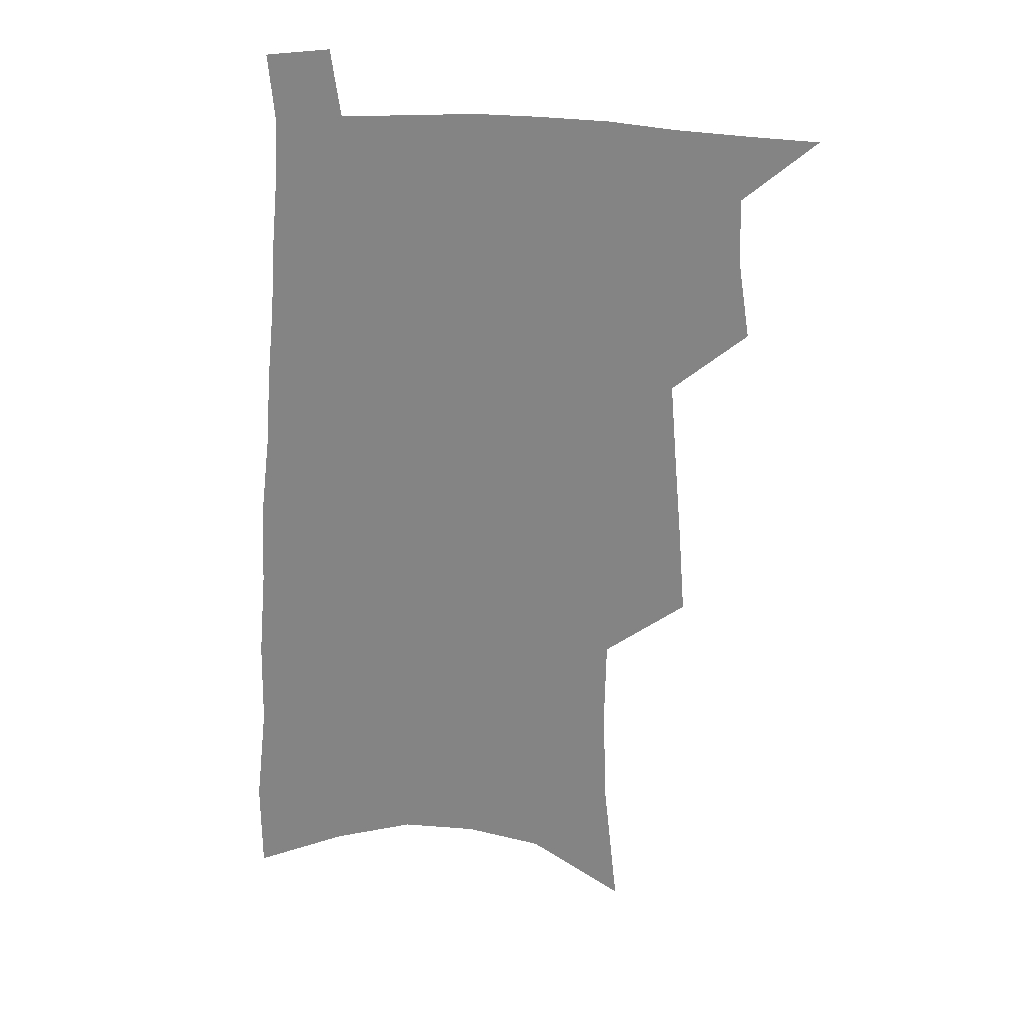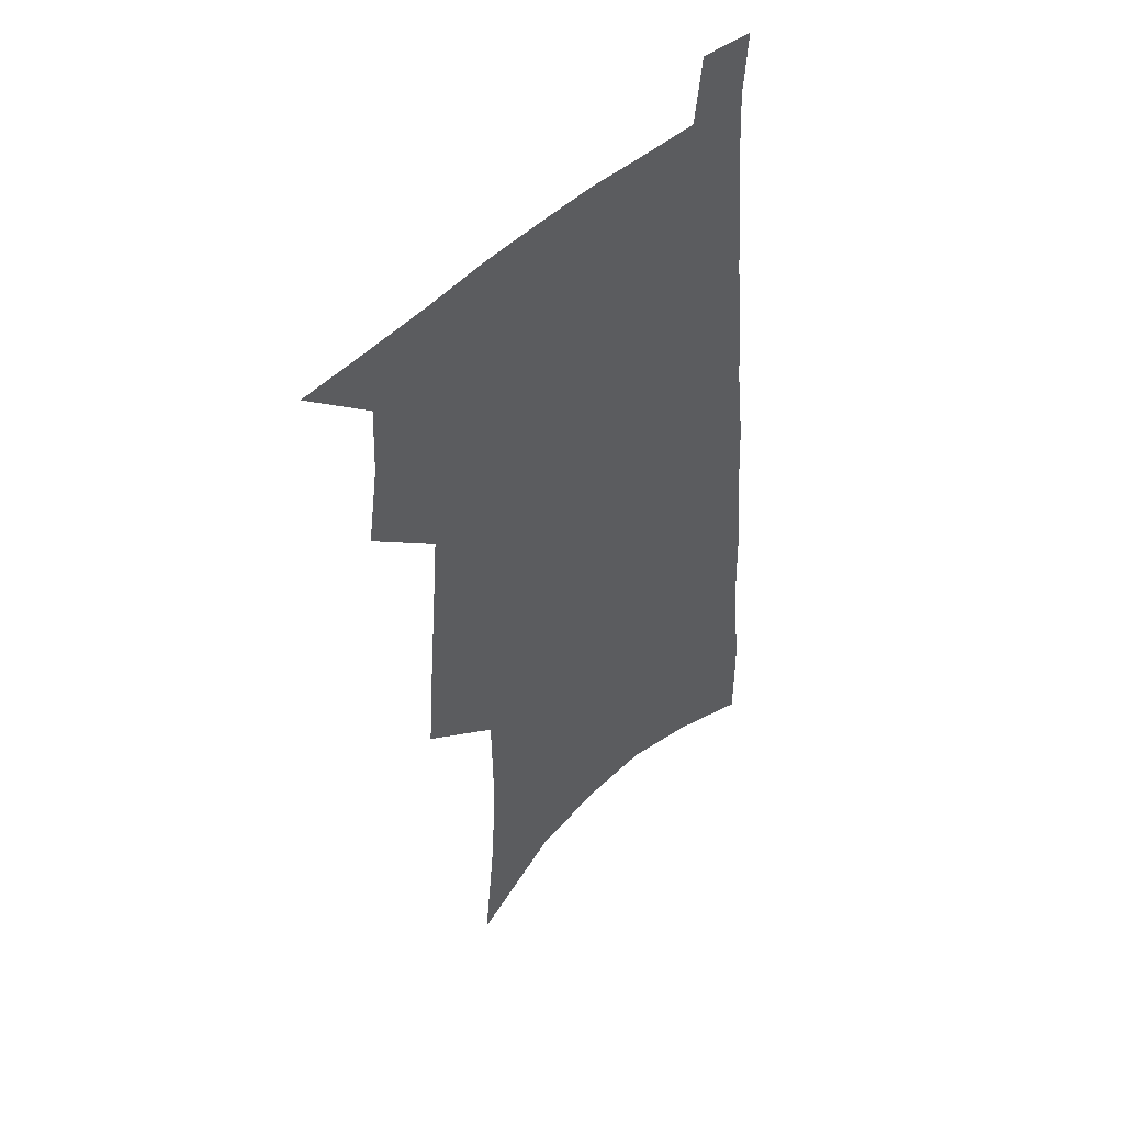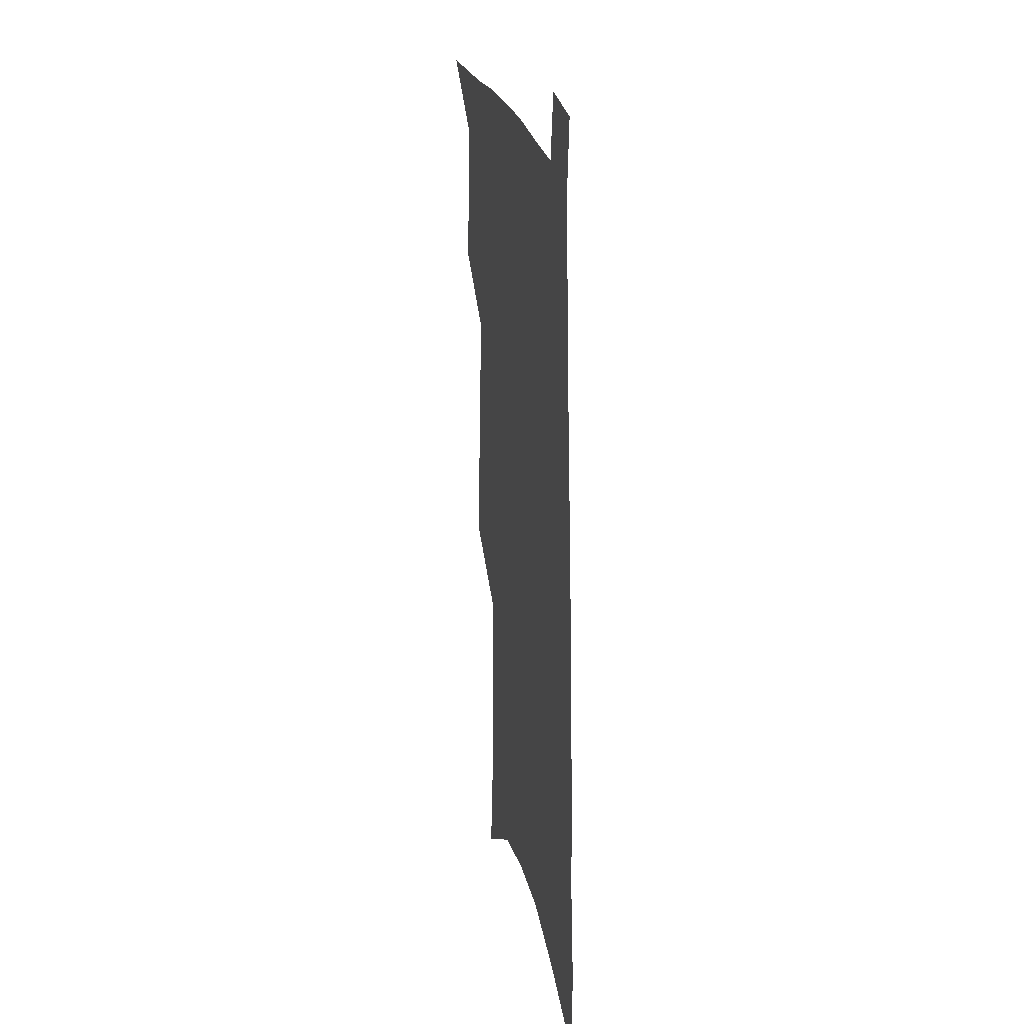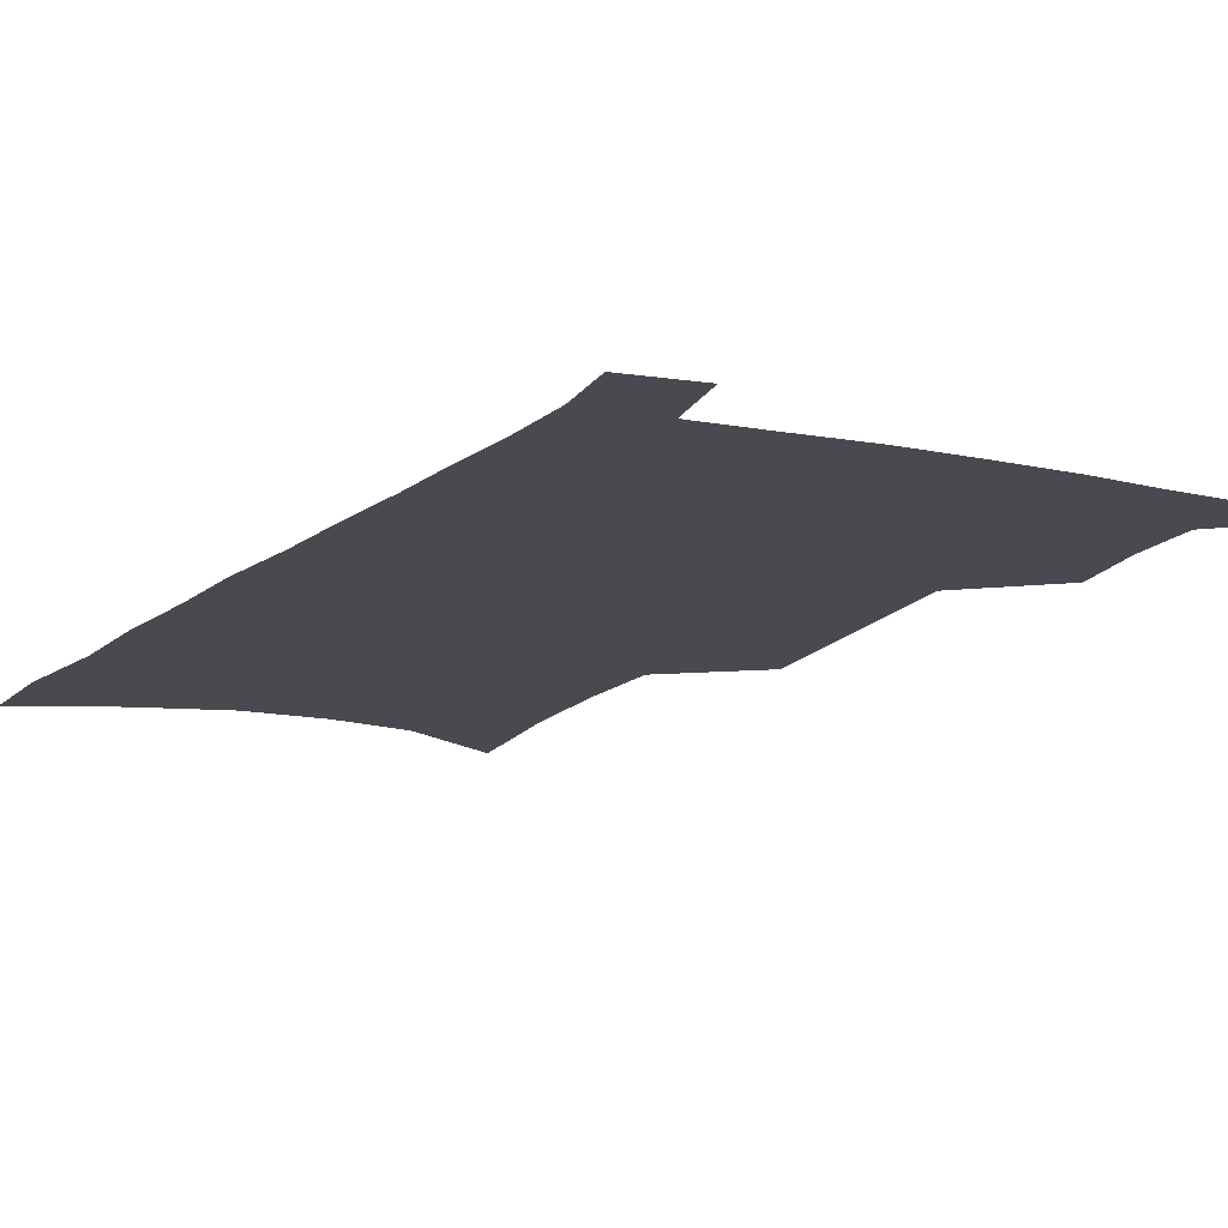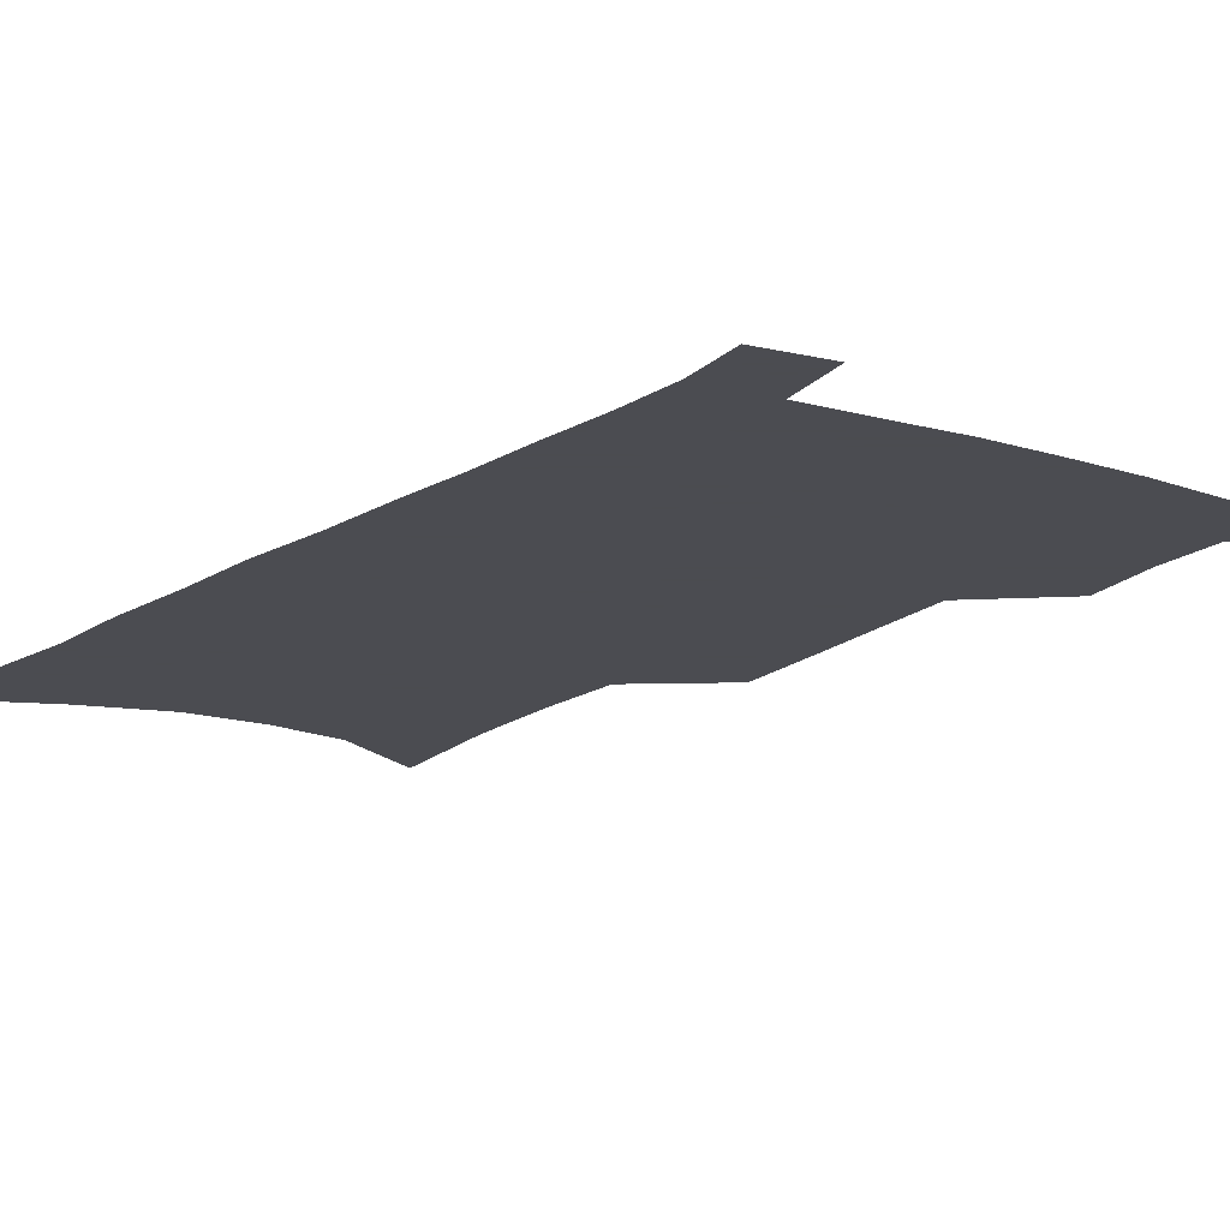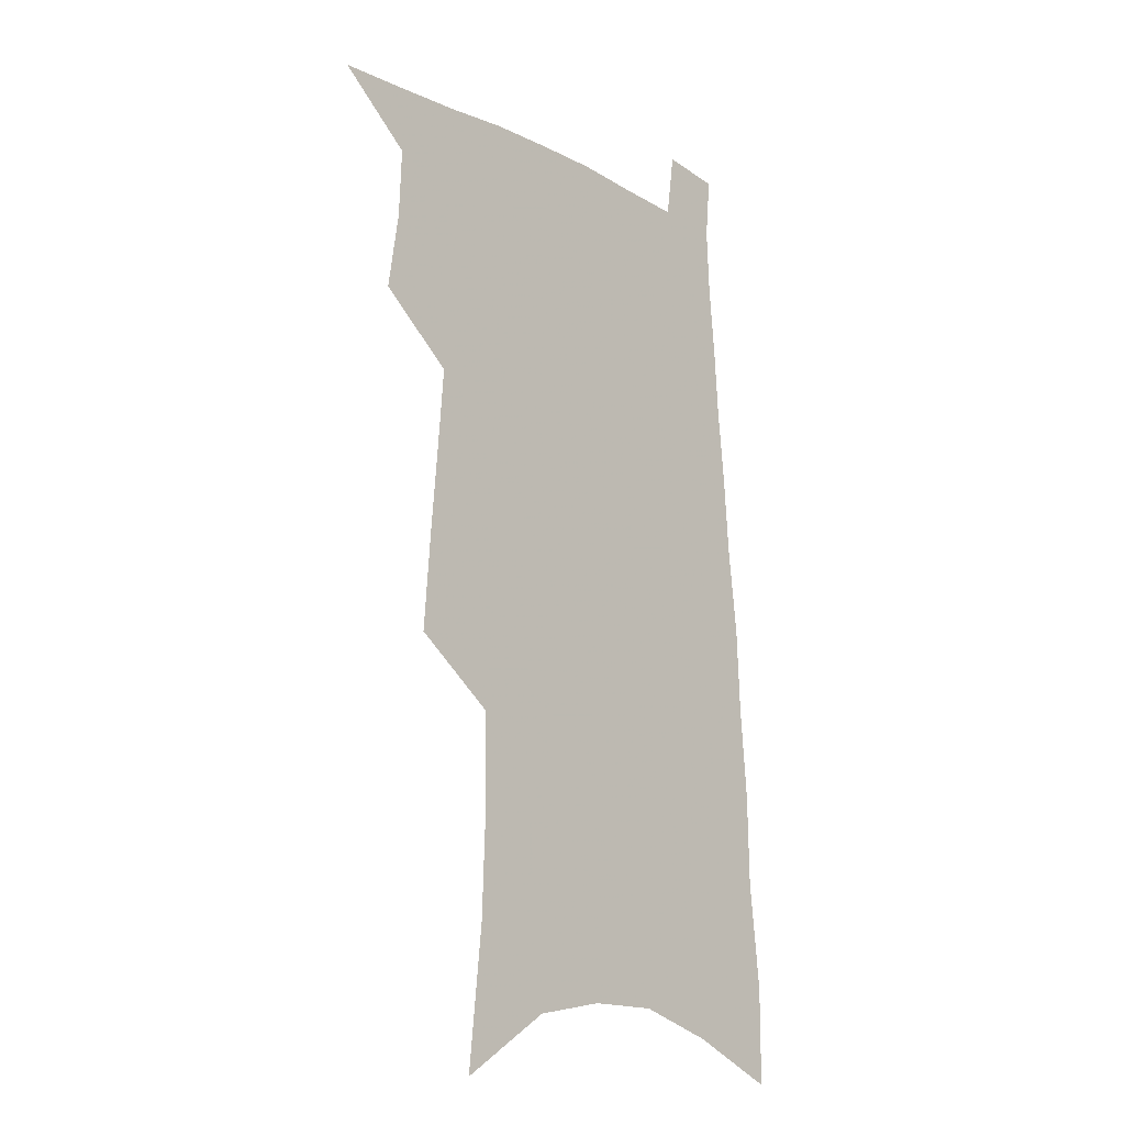
<metadata>
{"format":"obj","ext":"obj","renderer":"f3d","projection":"perspective","resolution":1024,"background":"white","views":[{"elev":27.6,"azim":-173.2,"up":"+Y"},{"elev":47.1,"azim":-47.1,"up":"+Y"},{"elev":24.8,"azim":78.0,"up":"+Y"},{"elev":-13.5,"azim":154.2,"up":"+Z"},{"elev":-15.3,"azim":146.7,"up":"+Z"},{"elev":-16.1,"azim":-47.7,"up":"+Y"}]}
</metadata>
<code>
v 498.8 526.7 0
v 521.3 448 0
v 525.7 477.1 0
v 526.7 502.9 0
v 526.6 528 0
v 541.8 324.8 0
v 544.5 360.2 0
v 547.4 393.4 0
v 549.9 424.3 0
v 552.2 452.9 0
v 554.8 480 0
v 554.1 504.6 0
v 552.4 529.5 0
v 566.7 174.3 0
v 572.3 227.4 0
v 573.7 267.9 0
v 573.1 301.8 0
v 576.7 340.4 0
v 577.7 372.2 0
v 578.6 402.1 0
v 579.7 430.3 0
v 580.5 456.7 0
v 581 481.7 0
v 580.5 505.6 0
v 577.6 531.9 0
v 603 197.6 0
v 603.4 239.5 0
v 602.9 275.7 0
v 603.3 312 0
v 604.7 347.9 0
v 604.4 376.5 0
v 605.4 407.3 0
v 605.3 433 0
v 605.4 458.2 0
v 605.5 482.8 0
v 604.9 506.7 0
v 603 532.7 0
v 632.3 203.2 0
v 631.6 244.2 0
v 630.7 280 0
v 630.2 315.4 0
v 630 348.1 0
v 629.7 377.8 0
v 629.7 406.6 0
v 629.5 434.3 0
v 629.5 459.2 0
v 629.5 483.2 0
v 629.4 506.9 0
v 628.2 533 0
v 661.2 203.2 0
v 659.6 242.2 0
v 658.2 278.8 0
v 656.7 314.1 0
v 655.5 347.4 0
v 654.8 377.5 0
v 654.5 405.4 0
v 654 432.6 0
v 653.8 458.2 0
v 653.2 483.5 0
v 653.5 507.3 0
v 654.2 531.5 0
v 692.8 193.9 0
v 689.6 235.2 0
v 687.4 272.6 0
v 684.8 308.7 0
v 683 341.8 0
v 682.5 371.9 0
v 680.9 401.7 0
v 679.8 429.7 0
v 679 456.3 0
v 677.7 482.3 0
v 677.7 506.6 0
v 678.7 530.4 0
v 682.3 555.8 0
v 728.5 178.4 0
v 728.6 215.5 0
v 724.1 256.2 0
v 723.4 290.9 0
v 720.4 326.2 0
v 718.9 358.4 0
v 715 391.1 0
v 712.8 421 0
v 709.8 450.1 0
v 708 477.4 0
v 705.5 504 0
v 704.3 529.2 0
v 706.5 553 0
f 4 5 1
f 9 10 2
f 2 10 3
f 10 11 3
f 3 11 4
f 11 12 4
f 4 12 5
f 12 13 5
f 17 18 6
f 6 18 7
f 18 19 7
f 7 19 8
f 19 20 8
f 8 20 9
f 20 21 9
f 9 21 10
f 21 22 10
f 10 22 11
f 22 23 11
f 11 23 12
f 23 24 12
f 12 24 13
f 24 25 13
f 14 26 15
f 26 27 15
f 15 27 16
f 27 28 16
f 16 28 17
f 28 29 17
f 17 29 18
f 29 30 18
f 18 30 19
f 30 31 19
f 19 31 20
f 31 32 20
f 20 32 21
f 32 33 21
f 21 33 22
f 33 34 22
f 22 34 23
f 34 35 23
f 23 35 24
f 35 36 24
f 24 36 25
f 36 37 25
f 26 38 27
f 38 39 27
f 27 39 28
f 39 40 28
f 28 40 29
f 40 41 29
f 29 41 30
f 41 42 30
f 30 42 31
f 42 43 31
f 31 43 32
f 43 44 32
f 32 44 33
f 44 45 33
f 33 45 34
f 45 46 34
f 34 46 35
f 46 47 35
f 35 47 36
f 47 48 36
f 36 48 37
f 48 49 37
f 38 50 39
f 50 51 39
f 39 51 40
f 51 52 40
f 40 52 41
f 52 53 41
f 41 53 42
f 53 54 42
f 42 54 43
f 54 55 43
f 43 55 44
f 55 56 44
f 44 56 45
f 56 57 45
f 45 57 46
f 57 58 46
f 46 58 47
f 58 59 47
f 47 59 48
f 59 60 48
f 48 60 49
f 60 61 49
f 50 62 51
f 62 63 51
f 51 63 52
f 63 64 52
f 52 64 53
f 64 65 53
f 53 65 54
f 65 66 54
f 54 66 55
f 66 67 55
f 55 67 56
f 67 68 56
f 56 68 57
f 68 69 57
f 57 69 58
f 69 70 58
f 58 70 59
f 70 71 59
f 59 71 60
f 71 72 60
f 60 72 61
f 72 73 61
f 62 75 63
f 75 76 63
f 63 76 64
f 76 77 64
f 64 77 65
f 77 78 65
f 65 78 66
f 78 79 66
f 66 79 67
f 79 80 67
f 67 80 68
f 80 81 68
f 68 81 69
f 81 82 69
f 69 82 70
f 82 83 70
f 70 83 71
f 83 84 71
f 71 84 72
f 84 85 72
f 72 85 73
f 85 86 73
f 73 86 74
f 86 87 74

</code>
